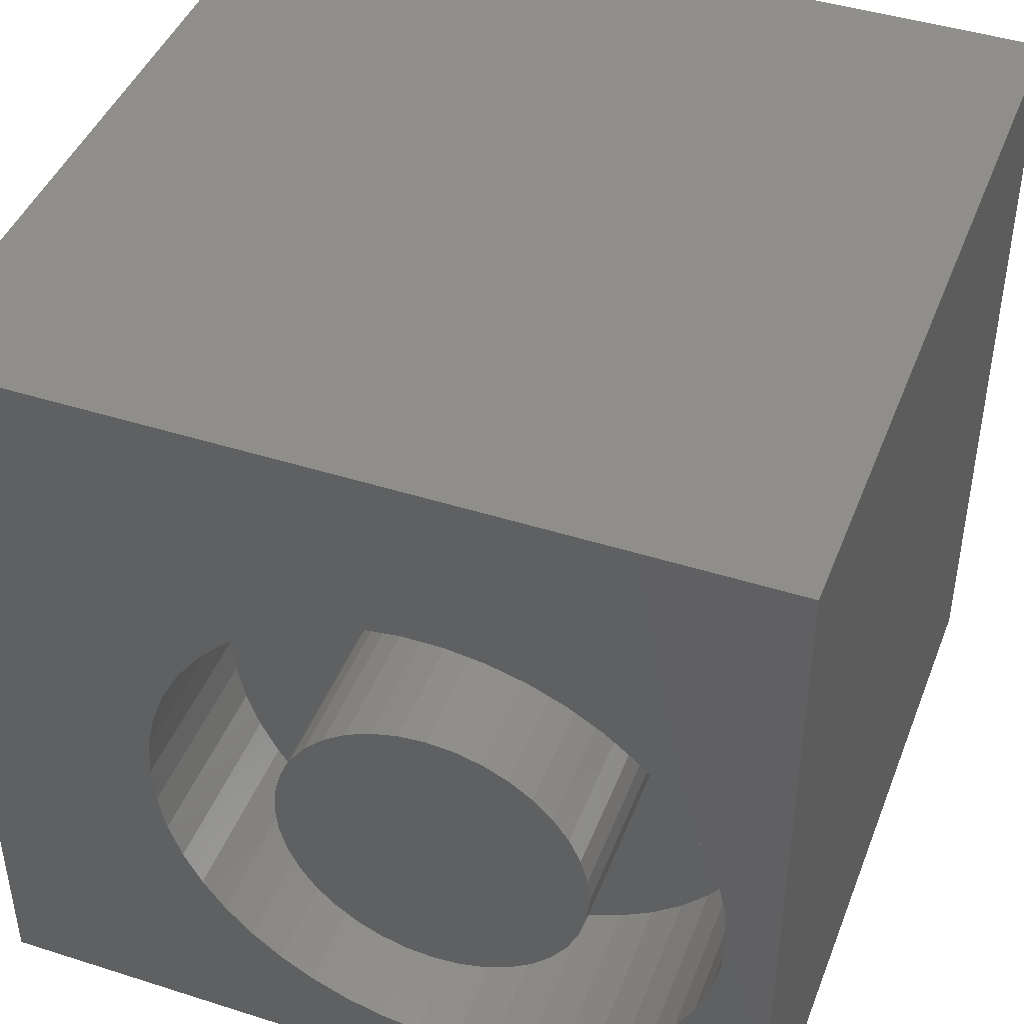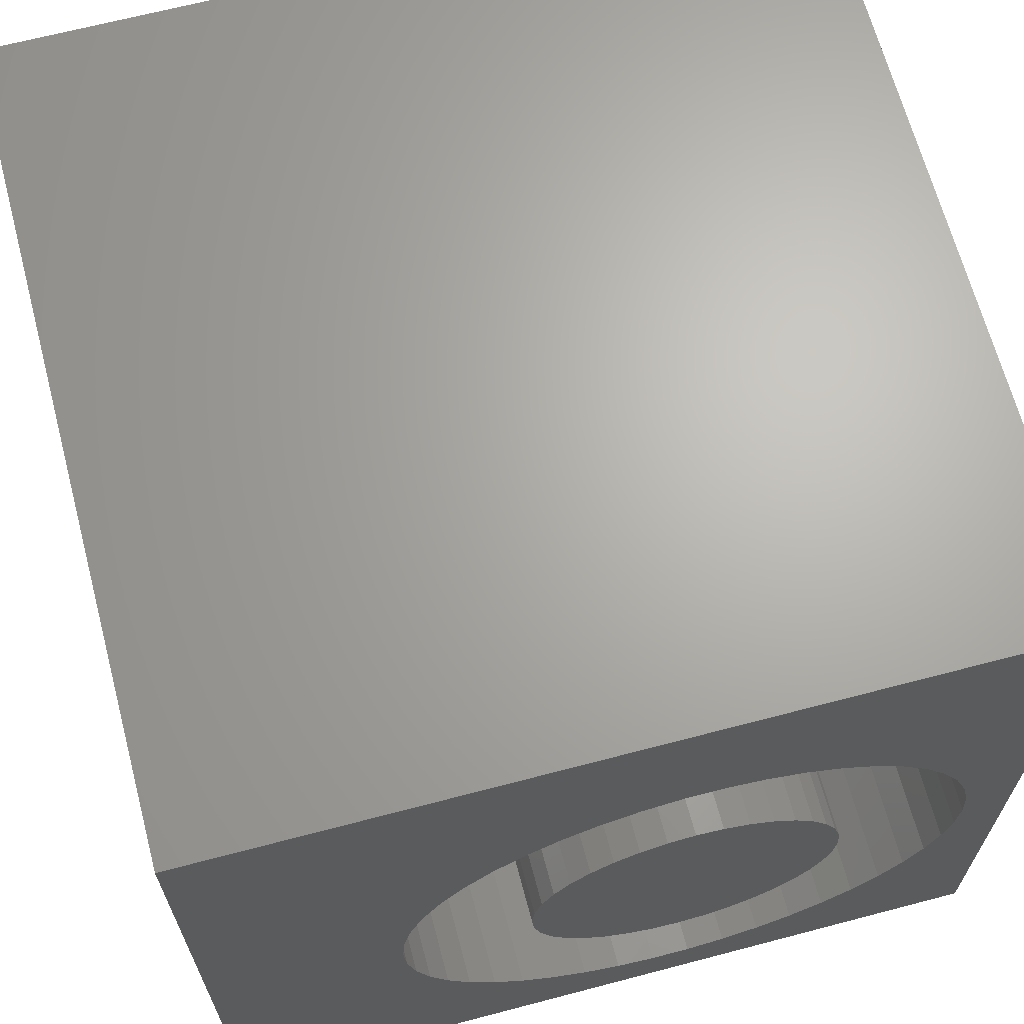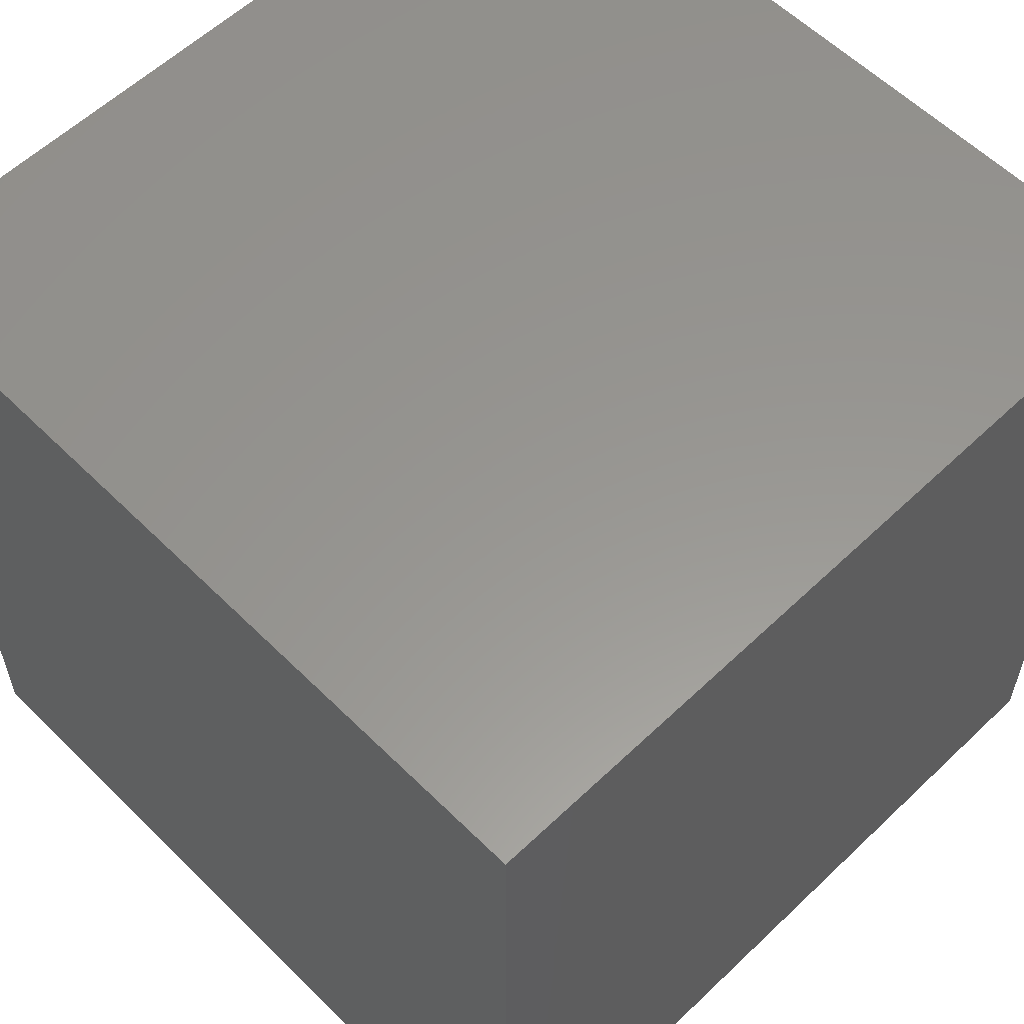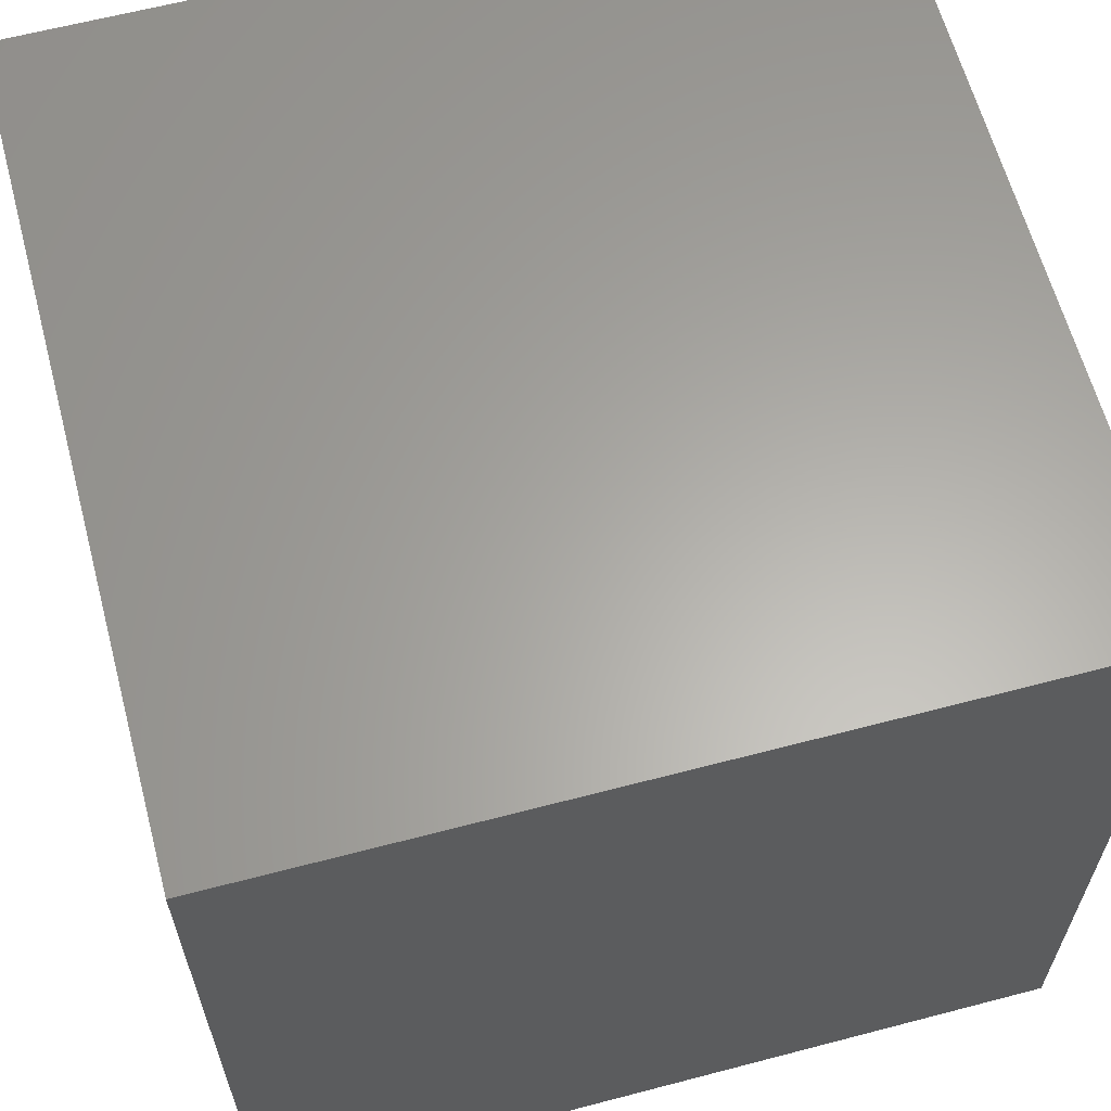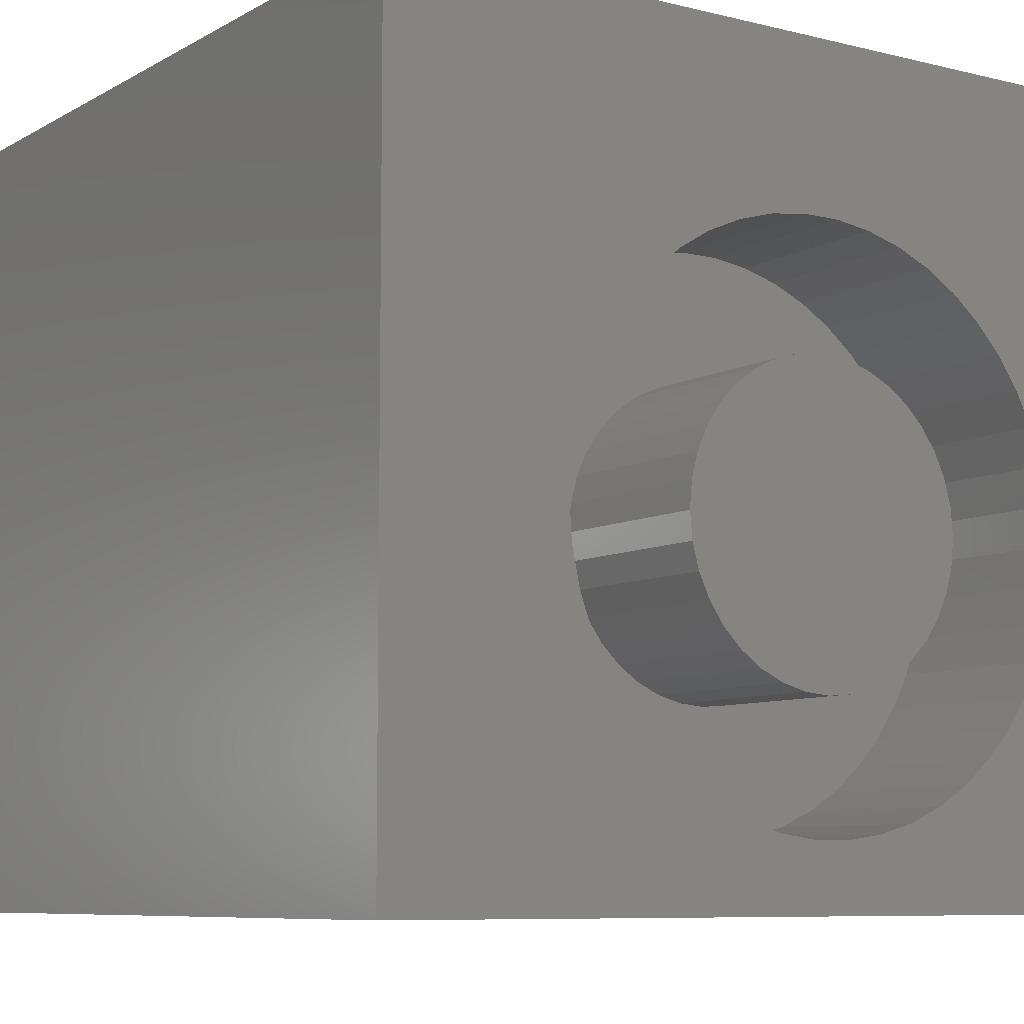
<metadata>
{"format":"stl","ext":"stl","renderer":"f3d","projection":"perspective","resolution":1024,"background":"white","views":[{"elev":43.8,"azim":20.5,"up":"+Y"},{"elev":66.4,"azim":-14.8,"up":"+Y"},{"elev":58.3,"azim":-134.5,"up":"+Y"},{"elev":62.6,"azim":-104.9,"up":"+Y"},{"elev":-8.0,"azim":-34.2,"up":"+Y"}]}
</metadata>
<code>
# stl→obj: 172 verts, 340 faces
v 0 10 10
v 0 10 0
v 0 0 10
v 0 0 0
v 10 10 10
v 9.398 4.36 10
v 10 0 10
v 9.365 3.878 10
v 9.267 3.406 10
v 9.105 5.768 10
v 9.267 5.313 10
v 9.365 4.841 10
v 9.105 2.951 10
v 8.884 2.523 10
v 8.605 2.129 10
v 4.68 1.029 10
v 4.237 1.221 10
v 7.902 7.248 10
v 8.276 6.943 10
v 8.605 6.591 10
v 8.884 6.196 10
v 6.105 0.8332 10
v 5.622 0.8332 10
v 5.144 0.8989 10
v 3.825 1.472 10
v 3.451 1.776 10
v 3.121 2.129 10
v 2.46 5.313 10
v 2.621 5.768 10
v 8.276 1.776 10
v 7.902 1.472 10
v 7.49 1.221 10
v 7.047 1.029 10
v 6.582 0.8989 10
v 2.843 6.196 10
v 3.121 6.591 10
v 3.451 6.943 10
v 3.825 7.248 10
v 4.237 7.498 10
v 4.68 7.69 10
v 5.144 7.821 10
v 5.622 7.886 10
v 6.105 7.886 10
v 6.582 7.821 10
v 7.047 7.69 10
v 7.49 7.498 10
v 2.843 2.523 10
v 2.621 2.951 10
v 2.46 3.406 10
v 2.361 3.878 10
v 2.329 4.36 10
v 2.361 4.841 10
v 10 10 0
v 10 0 0
v 9.365 3.878 7.74
v 9.398 4.36 7.74
v 9.365 4.841 7.74
v 9.267 5.313 7.74
v 9.105 5.768 7.74
v 8.884 6.196 7.74
v 8.605 6.591 7.74
v 8.276 6.943 7.74
v 7.902 7.248 7.74
v 7.49 7.498 7.74
v 7.047 7.69 7.74
v 6.582 7.821 7.74
v 6.105 7.886 7.74
v 5.622 7.886 7.74
v 5.144 7.821 7.74
v 4.68 7.69 7.74
v 4.237 7.498 7.74
v 3.825 7.248 7.74
v 3.451 6.943 7.74
v 3.121 6.591 7.74
v 2.843 6.196 7.74
v 2.621 5.768 7.74
v 2.46 5.313 7.74
v 2.361 4.841 7.74
v 2.329 4.36 7.74
v 2.361 3.878 7.74
v 2.46 3.406 7.74
v 2.621 2.951 7.74
v 2.843 2.523 7.74
v 3.121 2.129 7.74
v 3.451 1.776 7.74
v 3.825 1.472 7.74
v 4.237 1.221 7.74
v 4.68 1.029 7.74
v 5.144 0.8989 7.74
v 5.622 0.8332 7.74
v 6.105 0.8332 7.74
v 6.582 0.8989 7.74
v 7.047 1.029 7.74
v 7.49 1.221 7.74
v 7.902 1.472 7.74
v 8.276 1.776 7.74
v 8.605 2.129 7.74
v 8.884 2.523 7.74
v 9.105 2.951 7.74
v 9.267 3.406 7.74
v 6.831 2.684 7.74
v 7.107 2.878 7.74
v 7.345 3.116 7.74
v 7.539 3.392 7.74
v 7.681 3.698 7.74
v 7.769 4.024 7.74
v 7.798 4.36 7.74
v 7.769 4.696 7.74
v 5.527 2.454 7.74
v 5.863 2.425 7.74
v 6.199 2.454 7.74
v 6.525 2.542 7.74
v 5.863 6.295 7.74
v 5.527 6.265 7.74
v 5.202 6.178 7.74
v 4.896 6.035 7.74
v 7.681 5.021 7.74
v 7.539 5.327 7.74
v 7.345 5.603 7.74
v 7.107 5.842 7.74
v 4.045 5.021 7.74
v 3.958 4.696 7.74
v 3.929 4.36 7.74
v 3.958 4.024 7.74
v 4.62 5.842 7.74
v 4.381 5.603 7.74
v 4.188 5.327 7.74
v 4.62 2.878 7.74
v 4.896 2.684 7.74
v 5.202 2.542 7.74
v 4.045 3.698 7.74
v 4.188 3.392 7.74
v 4.381 3.116 7.74
v 6.831 6.035 7.74
v 6.525 6.178 7.74
v 6.199 6.265 7.74
v 7.798 4.36 10
v 7.769 4.024 10
v 7.681 3.698 10
v 7.539 3.392 10
v 7.345 3.116 10
v 7.107 2.878 10
v 6.831 2.684 10
v 6.525 2.542 10
v 6.199 2.454 10
v 5.863 2.425 10
v 5.527 2.454 10
v 5.202 2.542 10
v 4.896 2.684 10
v 4.62 2.878 10
v 4.381 3.116 10
v 4.188 3.392 10
v 4.045 3.698 10
v 3.958 4.024 10
v 3.929 4.36 10
v 3.958 4.696 10
v 4.045 5.021 10
v 4.188 5.327 10
v 4.381 5.603 10
v 4.62 5.842 10
v 4.896 6.035 10
v 5.202 6.178 10
v 5.527 6.265 10
v 5.863 6.295 10
v 6.199 6.265 10
v 6.525 6.178 10
v 6.831 6.035 10
v 7.107 5.842 10
v 7.345 5.603 10
v 7.539 5.327 10
v 7.681 5.021 10
v 7.769 4.696 10
f 1 2 3
f 3 2 4
f 5 6 7
f 7 6 8
f 7 8 9
f 10 11 5
f 5 11 12
f 5 12 6
f 9 13 7
f 7 13 14
f 7 14 15
f 16 17 3
f 18 19 5
f 19 20 5
f 5 20 21
f 5 21 10
f 7 22 23
f 7 23 3
f 3 23 24
f 3 24 16
f 17 25 3
f 3 25 26
f 3 26 27
f 28 29 1
f 15 30 7
f 7 30 31
f 7 31 32
f 32 33 7
f 7 33 34
f 7 34 22
f 29 35 1
f 1 35 36
f 1 36 37
f 37 38 1
f 1 38 39
f 1 39 40
f 40 41 1
f 1 41 42
f 1 42 5
f 5 42 43
f 5 43 44
f 44 45 5
f 5 45 46
f 5 46 18
f 27 47 3
f 3 47 48
f 3 48 49
f 49 50 3
f 3 50 51
f 3 51 1
f 1 51 52
f 1 52 28
f 53 5 54
f 54 5 7
f 2 53 4
f 4 53 54
f 5 53 1
f 1 53 2
f 54 7 4
f 4 7 3
f 55 6 56
f 56 6 12
f 56 12 57
f 57 12 11
f 57 11 58
f 58 11 10
f 58 10 59
f 59 10 21
f 59 21 60
f 60 21 20
f 60 20 61
f 61 20 19
f 61 19 62
f 62 19 18
f 62 18 63
f 63 18 46
f 63 46 64
f 64 46 45
f 64 45 65
f 65 45 44
f 65 44 66
f 66 44 43
f 66 43 67
f 67 43 42
f 67 42 68
f 68 42 41
f 68 41 69
f 69 41 40
f 69 40 70
f 70 40 39
f 70 39 71
f 71 39 38
f 71 38 72
f 72 38 37
f 72 37 73
f 73 37 36
f 73 36 74
f 74 36 35
f 74 35 75
f 75 35 29
f 75 29 76
f 76 29 28
f 76 28 77
f 77 28 52
f 77 52 78
f 78 52 51
f 78 51 79
f 79 51 50
f 79 50 80
f 80 50 49
f 80 49 81
f 81 49 48
f 81 48 82
f 82 48 47
f 82 47 83
f 83 47 27
f 83 27 84
f 84 27 26
f 84 26 85
f 85 26 25
f 85 25 86
f 86 25 17
f 86 17 87
f 87 17 16
f 87 16 88
f 88 16 24
f 88 24 89
f 89 24 23
f 89 23 90
f 90 23 22
f 90 22 91
f 91 22 34
f 91 34 92
f 92 34 33
f 92 33 93
f 93 33 32
f 93 32 94
f 94 32 31
f 94 31 95
f 95 31 30
f 95 30 96
f 96 30 15
f 96 15 97
f 97 15 14
f 97 14 98
f 98 14 13
f 98 13 99
f 99 13 9
f 99 9 100
f 100 9 8
f 100 8 55
f 55 8 6
f 101 95 102
f 102 95 96
f 102 96 103
f 103 96 97
f 103 97 104
f 104 97 98
f 104 98 105
f 98 99 105
f 105 99 100
f 105 100 106
f 106 100 55
f 106 55 107
f 107 55 56
f 107 56 108
f 109 90 110
f 110 90 91
f 110 91 111
f 111 91 92
f 111 92 112
f 112 92 93
f 112 93 101
f 101 93 94
f 101 94 95
f 113 68 114
f 114 68 69
f 114 69 115
f 115 69 70
f 115 70 116
f 56 57 108
f 108 57 58
f 108 58 117
f 117 58 59
f 117 59 118
f 118 59 60
f 118 60 119
f 119 60 61
f 119 61 120
f 121 77 122
f 122 77 78
f 122 78 123
f 123 78 79
f 123 79 124
f 70 71 116
f 116 71 72
f 116 72 125
f 125 72 73
f 125 73 126
f 126 73 74
f 126 74 127
f 127 74 75
f 127 75 121
f 121 75 76
f 121 76 77
f 128 86 129
f 129 86 87
f 129 87 130
f 130 87 88
f 130 88 109
f 109 88 89
f 109 89 90
f 79 80 124
f 124 80 81
f 124 81 131
f 131 81 82
f 131 82 132
f 132 82 83
f 132 83 133
f 133 83 84
f 133 84 128
f 128 84 85
f 128 85 86
f 61 62 120
f 120 62 63
f 120 63 134
f 134 63 64
f 134 64 135
f 135 64 65
f 135 65 136
f 136 65 66
f 136 66 113
f 113 66 67
f 113 67 68
f 108 137 107
f 107 137 138
f 107 138 106
f 106 138 139
f 106 139 105
f 105 139 140
f 105 140 104
f 104 140 141
f 104 141 103
f 103 141 142
f 103 142 102
f 102 142 143
f 102 143 101
f 101 143 144
f 101 144 112
f 112 144 145
f 112 145 111
f 111 145 146
f 111 146 110
f 110 146 147
f 110 147 109
f 109 147 148
f 109 148 130
f 130 148 149
f 130 149 129
f 129 149 150
f 129 150 128
f 128 150 151
f 128 151 133
f 133 151 152
f 133 152 132
f 132 152 153
f 132 153 131
f 131 153 154
f 131 154 124
f 124 154 155
f 124 155 123
f 123 155 156
f 123 156 122
f 122 156 157
f 122 157 121
f 121 157 158
f 121 158 127
f 127 158 159
f 127 159 126
f 126 159 160
f 126 160 125
f 125 160 161
f 125 161 116
f 116 161 162
f 116 162 115
f 115 162 163
f 115 163 114
f 114 163 164
f 114 164 113
f 113 164 165
f 113 165 136
f 136 165 166
f 136 166 135
f 135 166 167
f 135 167 134
f 134 167 168
f 134 168 120
f 120 168 169
f 120 169 119
f 119 169 170
f 119 170 118
f 118 170 171
f 118 171 117
f 117 171 172
f 117 172 108
f 108 172 137
f 169 168 153
f 165 164 157
f 152 151 171
f 171 151 150
f 171 150 149
f 143 142 171
f 171 142 141
f 171 141 172
f 172 141 137
f 152 171 153
f 153 171 170
f 153 170 169
f 165 157 166
f 166 157 156
f 166 156 155
f 168 167 153
f 153 167 166
f 153 166 154
f 154 166 155
f 149 148 171
f 171 148 147
f 171 147 146
f 146 145 171
f 171 145 144
f 171 144 143
f 137 141 138
f 138 141 140
f 138 140 139
f 164 163 157
f 157 163 162
f 157 162 161
f 161 160 157
f 157 160 159
f 157 159 158

</code>
